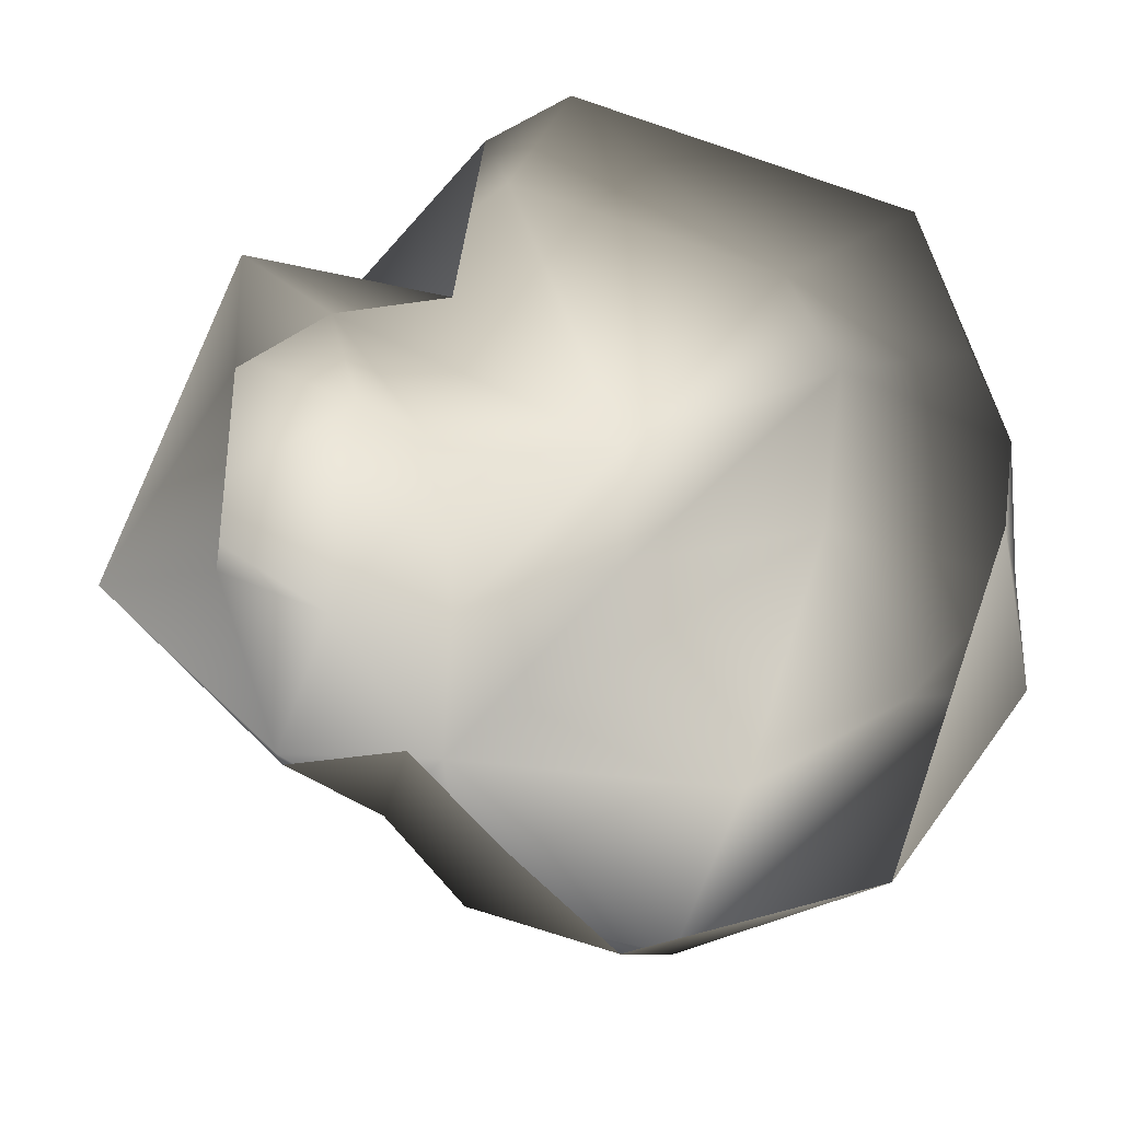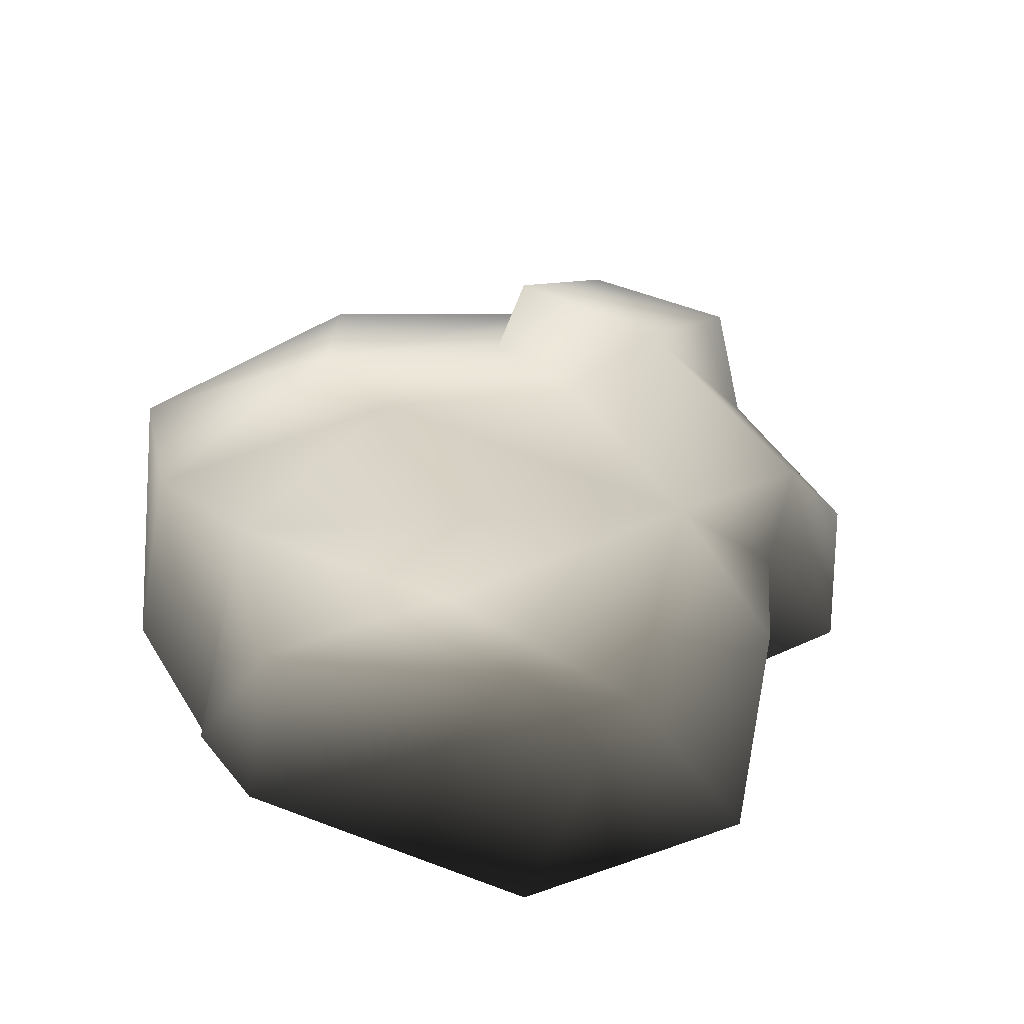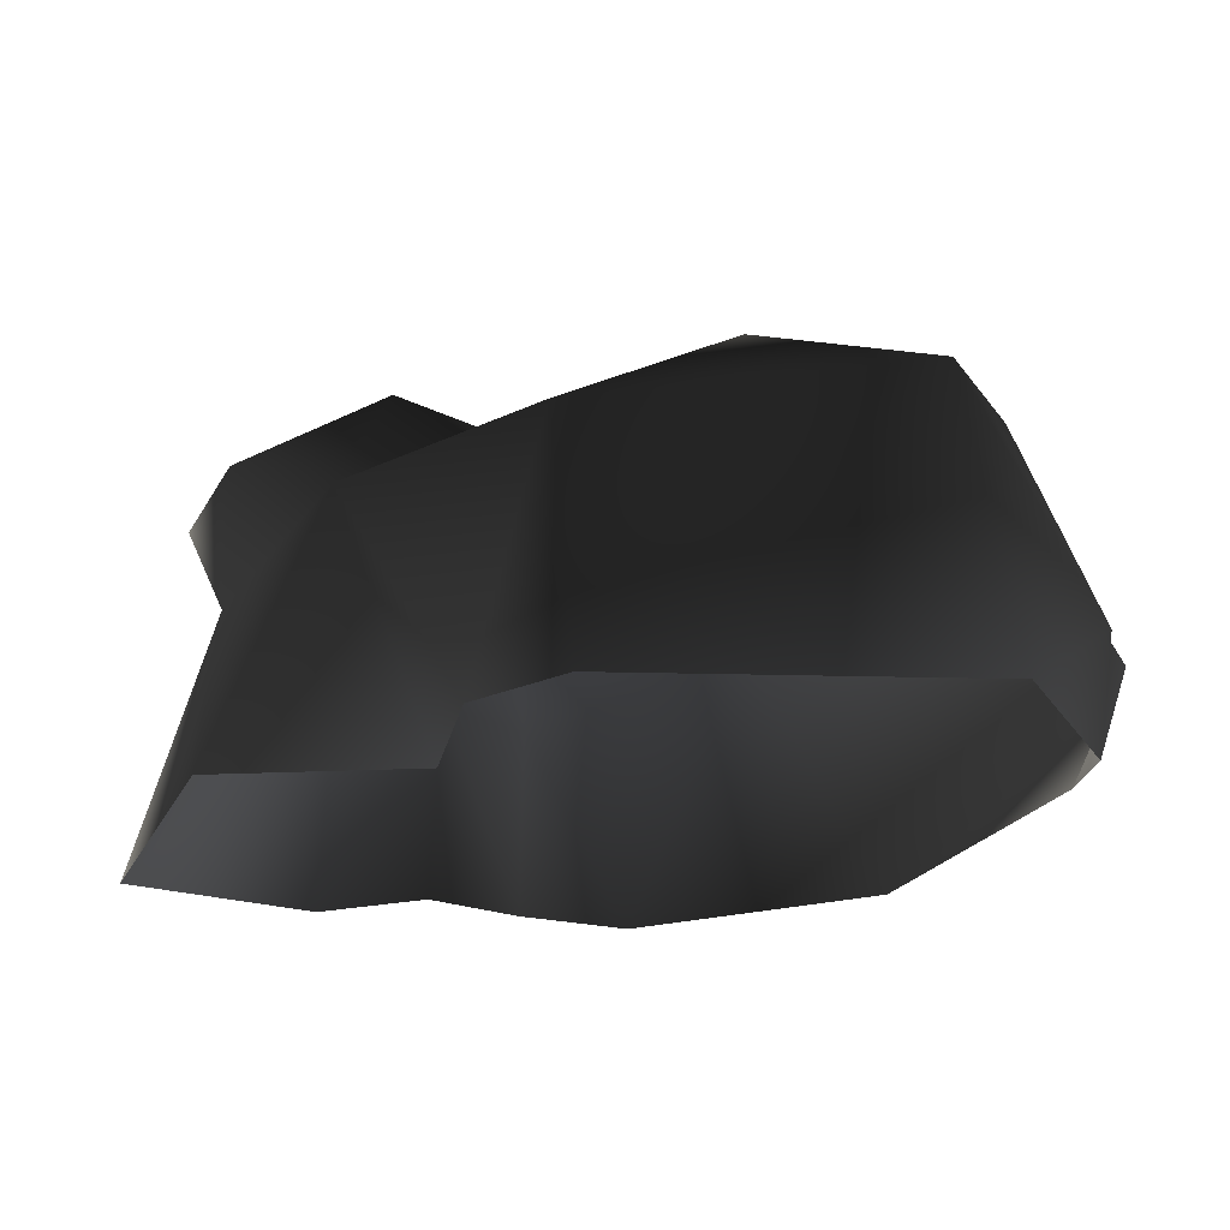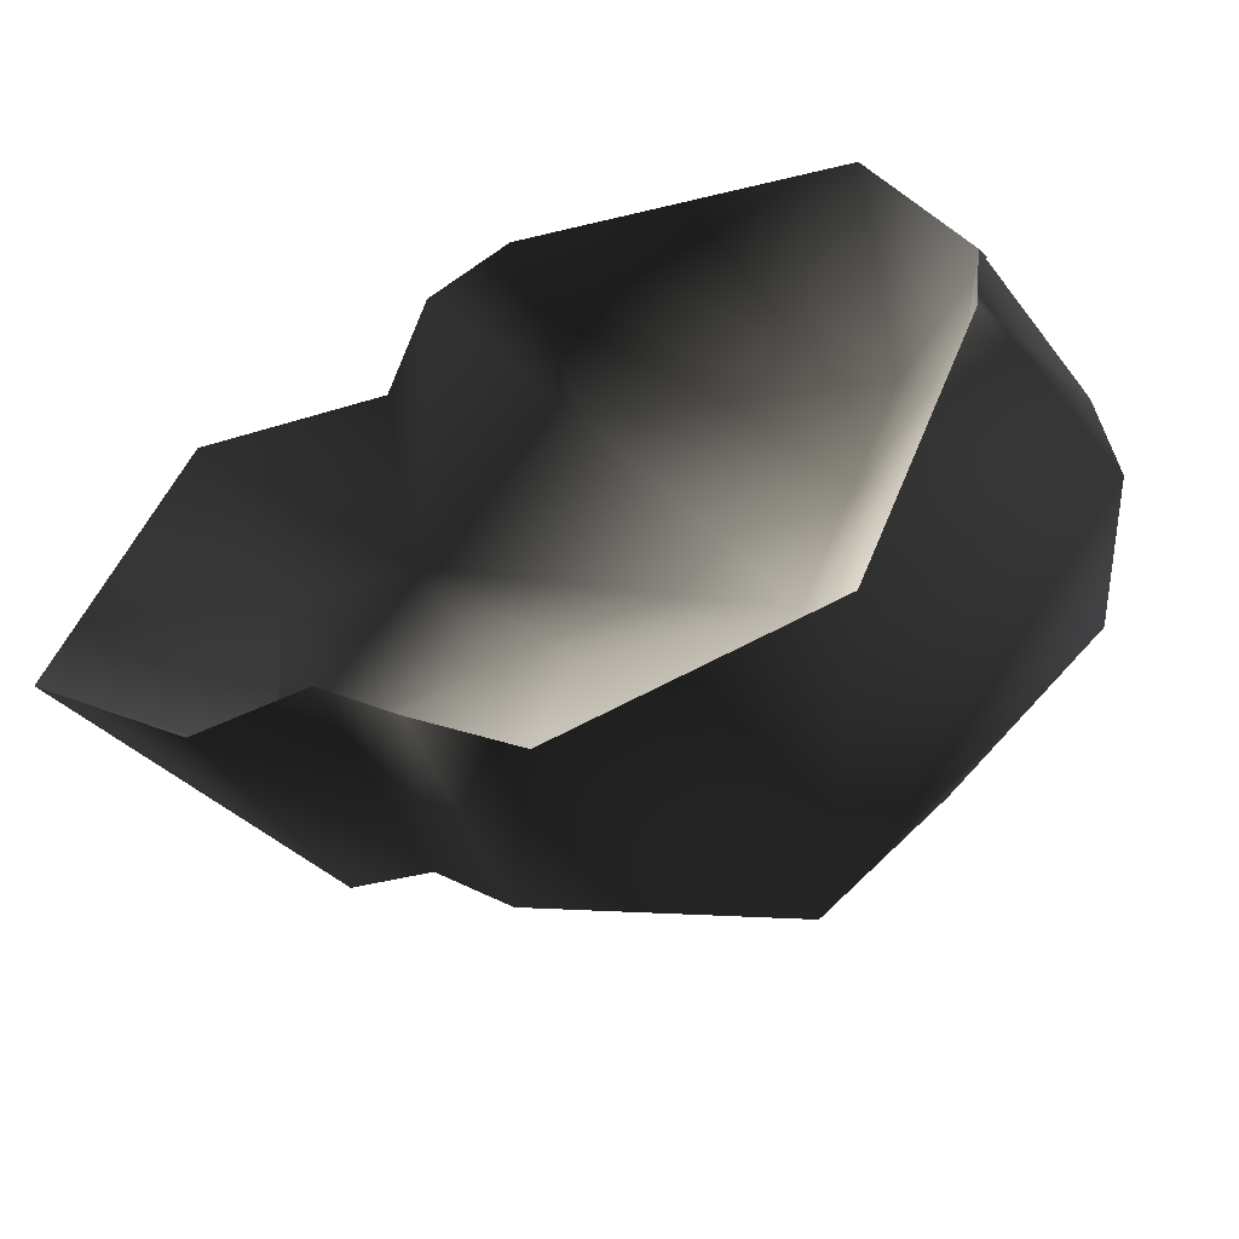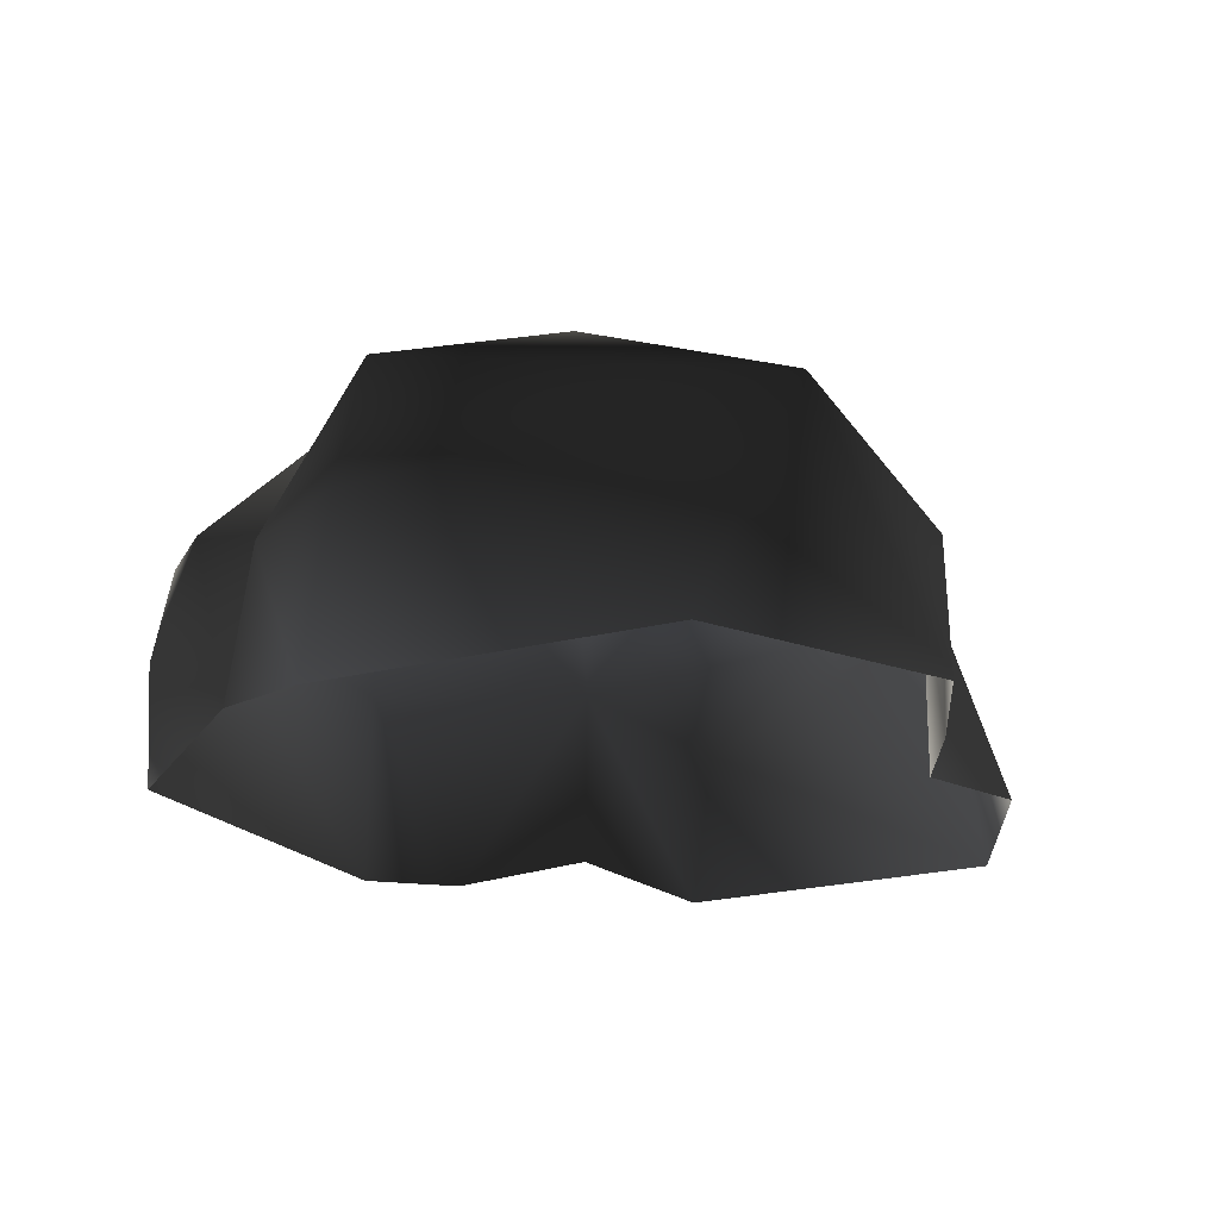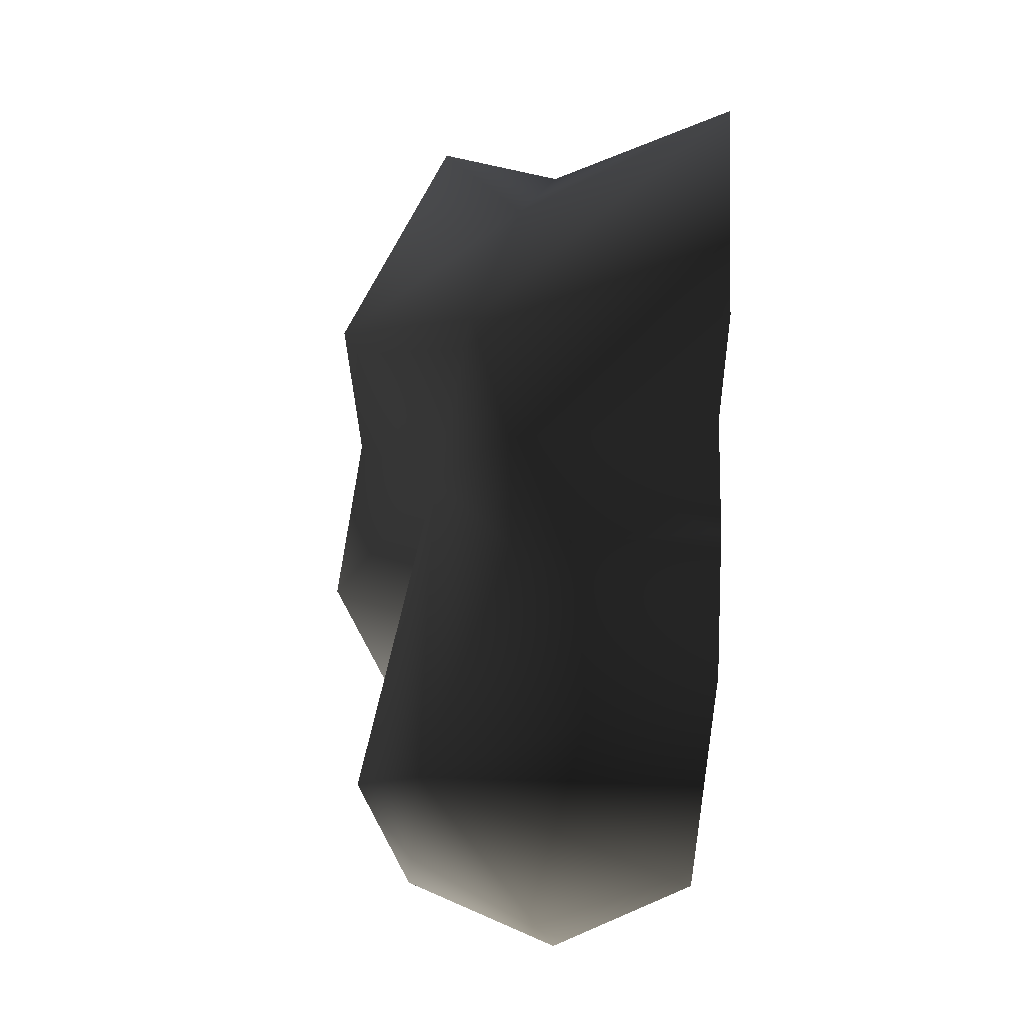
<metadata>
{"format":"obj","ext":"obj","renderer":"f3d","projection":"perspective","resolution":1024,"background":"white","views":[{"elev":-17.3,"azim":-15.4,"up":"+Z"},{"elev":42.9,"azim":140.8,"up":"+Y"},{"elev":70.0,"azim":-3.4,"up":"+Z"},{"elev":-54.7,"azim":20.8,"up":"+Z"},{"elev":-22.9,"azim":133.5,"up":"+Y"},{"elev":-70.1,"azim":-92.5,"up":"+Z"}]}
</metadata>
<code>
v 2.806 -0.1534 1.482
v 2.816 -0.6813 0.6472
v 2.18 -0.6825 2.272
v 1.905 1.124 2.529
v -0.2795 -0.6814 2.823
v -0.3289 0.8454 2.878
v 0.8648 1.907 1.319
v -1.59 0.9082 1.738
v -0.6236 1.491 0.9439
v -0.4976 1.79 -0.1501
v 0.8974 1.989 0.4241
v -0.6689 1.217 -1.345
v 2.243 1.329 0.6054
v 2.287 1.035 1.771
v 1.702 1.703 -1.321
v 0.9749 1.229 -2.625
v -0.6295 0.6842 -2.453
v 0.02423 -0.6687 -2.934
v 1.829 -0.6579 -2.407
v 3.256 0.1927 -0.8464
v 2.863 1.325 -0.6487
v 3.187 0.1303 -0.05233
v 2.744 -0.6694 0.03047
v -0.7309 -0.6841 -2.315
v -1.367 1.937 -0.1563
v -1.86 1.007 -1.429
v -1.177 0.7236 -1.87
v -1.322 -0.6718 -1.752
v -2.082 -0.6806 -1.886
v -1.322 -0.6718 -1.752
v -3.231 -0.6815 -0.8521
v -2.351 0.6992 -0.2838
v -2.617 1.244 0.2814
v -1.251 1.616 1.357
v -2.317 0.4223 1.064
v -2.452 -0.6821 1.4
v -1.59 0.9082 1.738
v -1.08 -0.6822 1.263
v -2.209 1.17 1.459
v -0.8713 -0.6823 2.405
v -1.08 -0.6822 1.263
v 2.816 -0.6813 0.6472
g Rock4_(11)_1379_346
f 1 3 2
f 4 3 1
f 4 5 3
f 6 5 4
f 6 4 7
f 8 6 7
f 9 8 7
f 10 9 7
f 10 7 11
f 11 12 10
f 13 12 11
f 2 13 14
f 14 13 11
f 14 11 7
f 2 14 1
f 4 14 7
f 4 1 14
f 15 12 13
f 15 16 12
f 16 17 12
f 16 18 17
f 16 19 18
f 20 19 16
f 21 20 16
f 21 16 15
f 21 15 13
f 21 13 22
f 20 21 22
f 23 19 20
f 20 22 23
f 24 17 18
f 10 12 25
f 26 25 12
f 26 12 27
f 24 27 17
f 17 27 12
f 24 28 27
f 29 26 27
f 30 29 27
f 31 26 29
f 31 32 26
f 32 25 26
f 25 32 33
f 25 33 34
f 32 31 35
f 33 32 35
f 36 35 31
f 35 36 37
f 36 38 37
f 39 33 35
f 39 35 37
f 39 37 34
f 33 39 34
f 25 34 9
f 34 37 9
f 10 25 9
f 6 37 40
f 41 40 37
f 5 6 40
f 42 22 13
f 42 23 22

</code>
